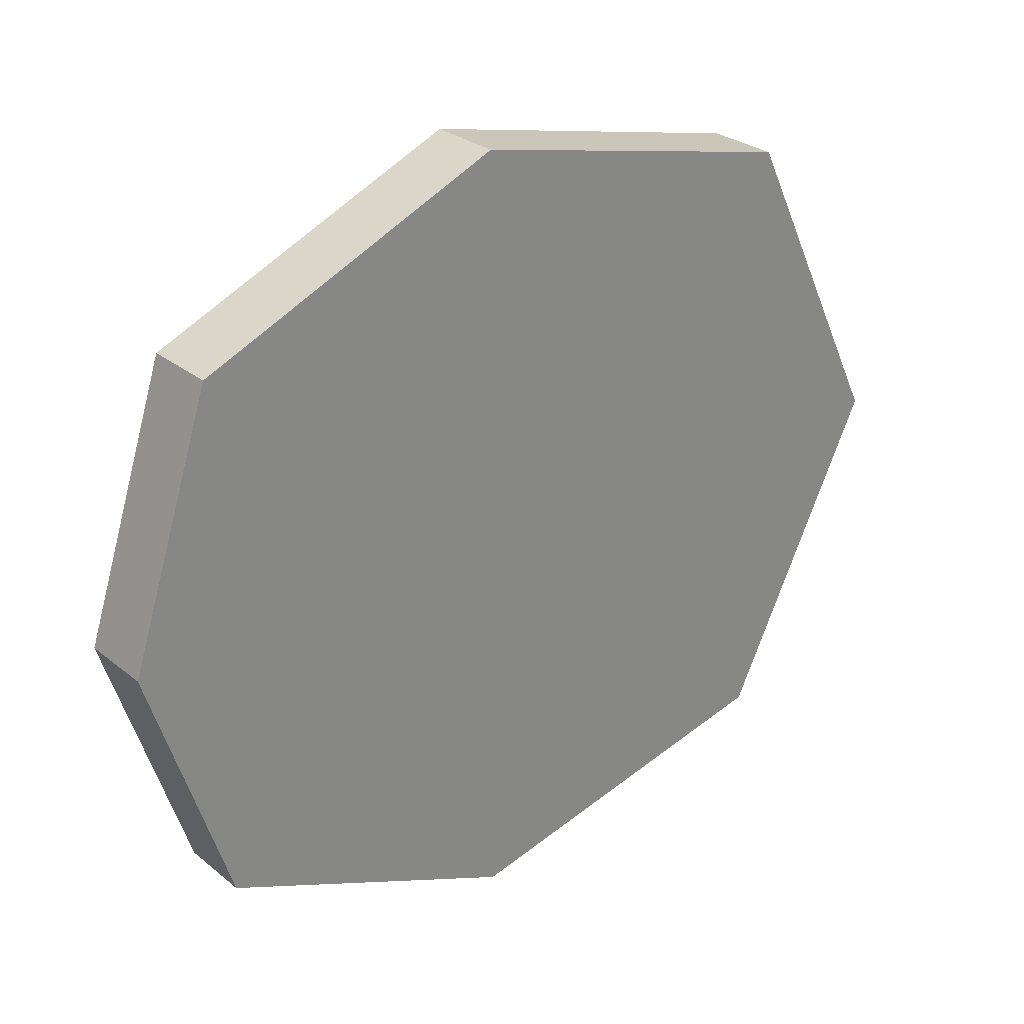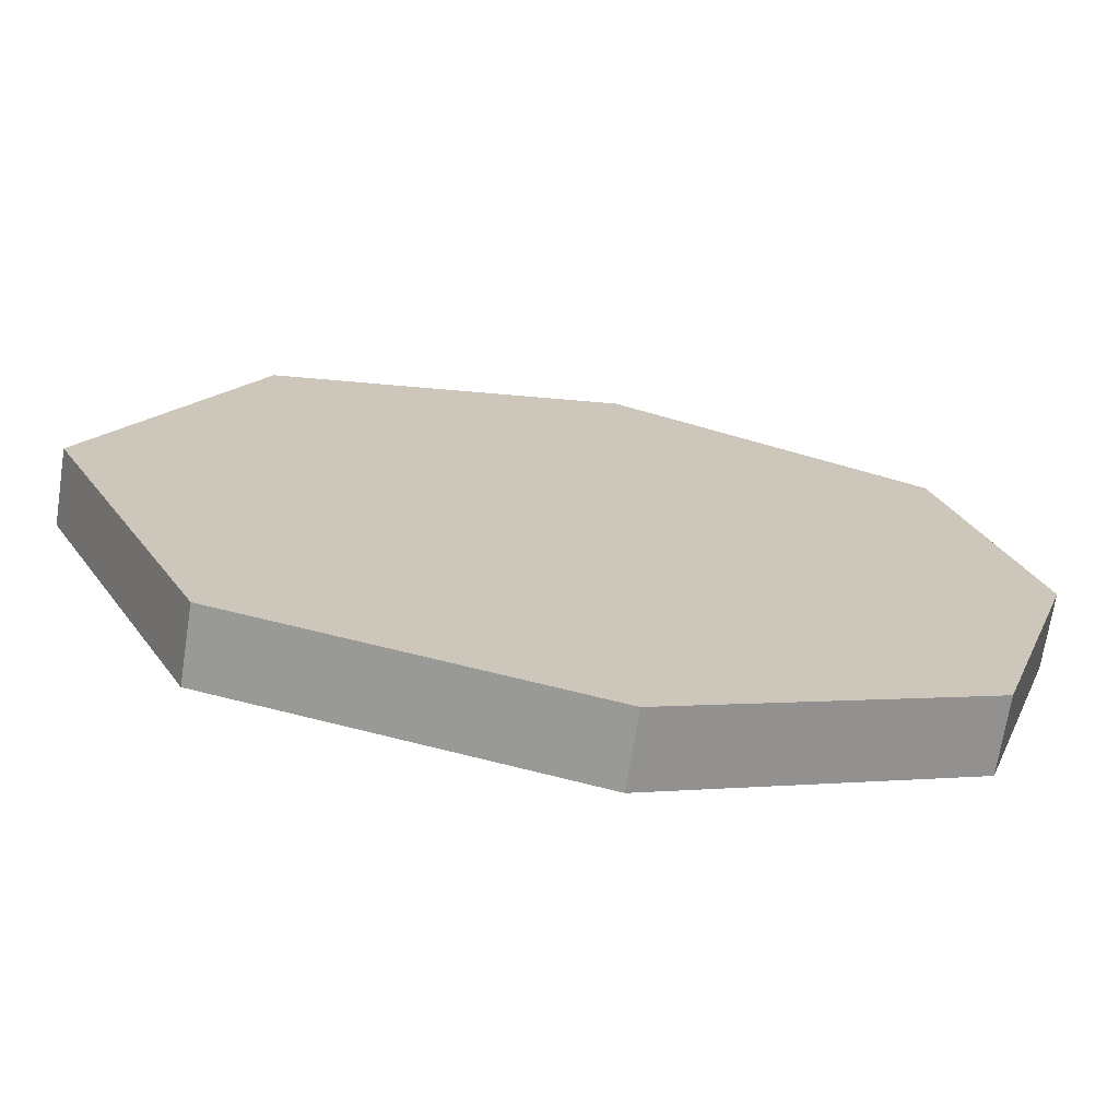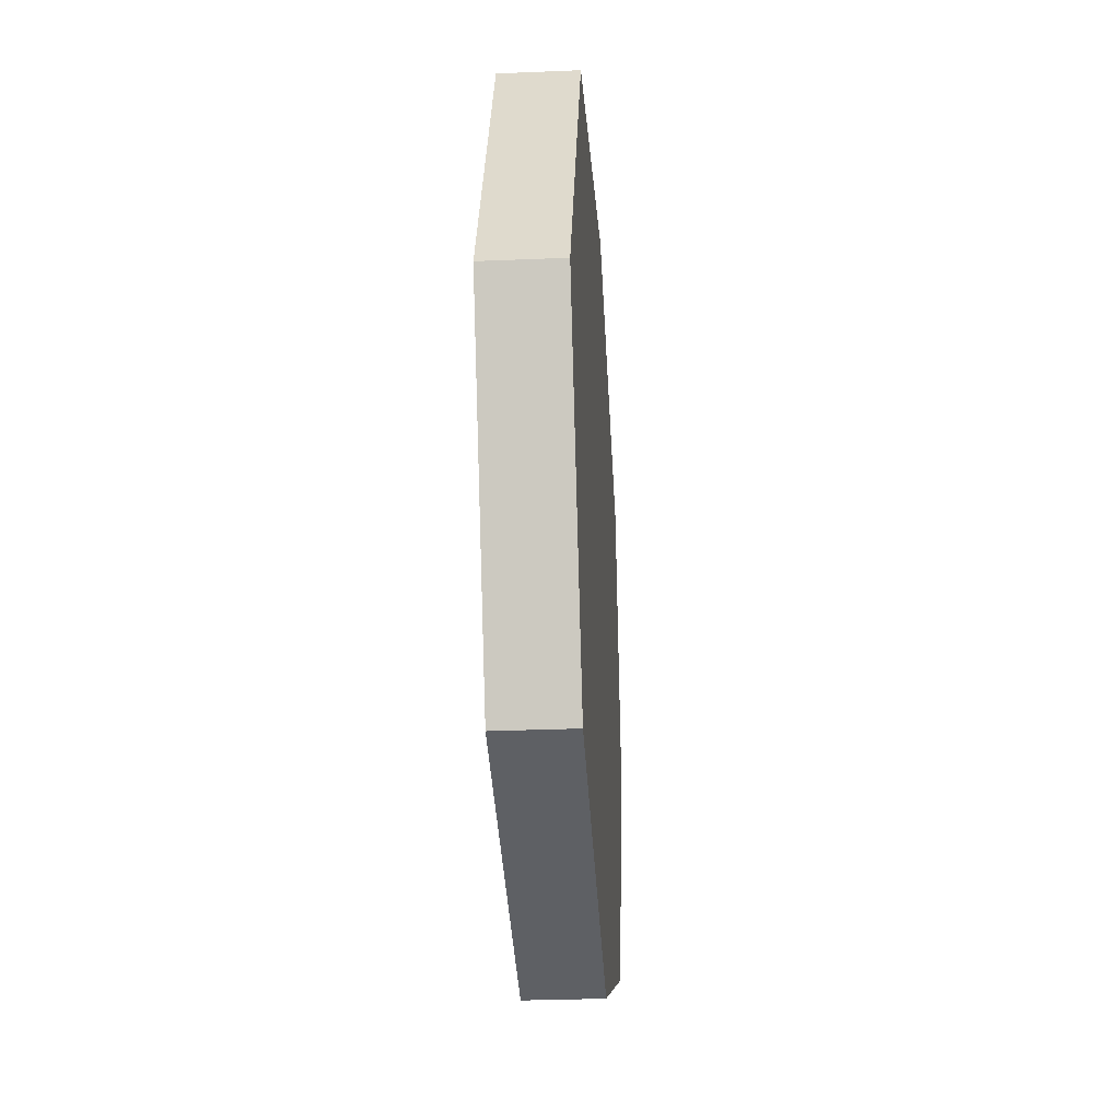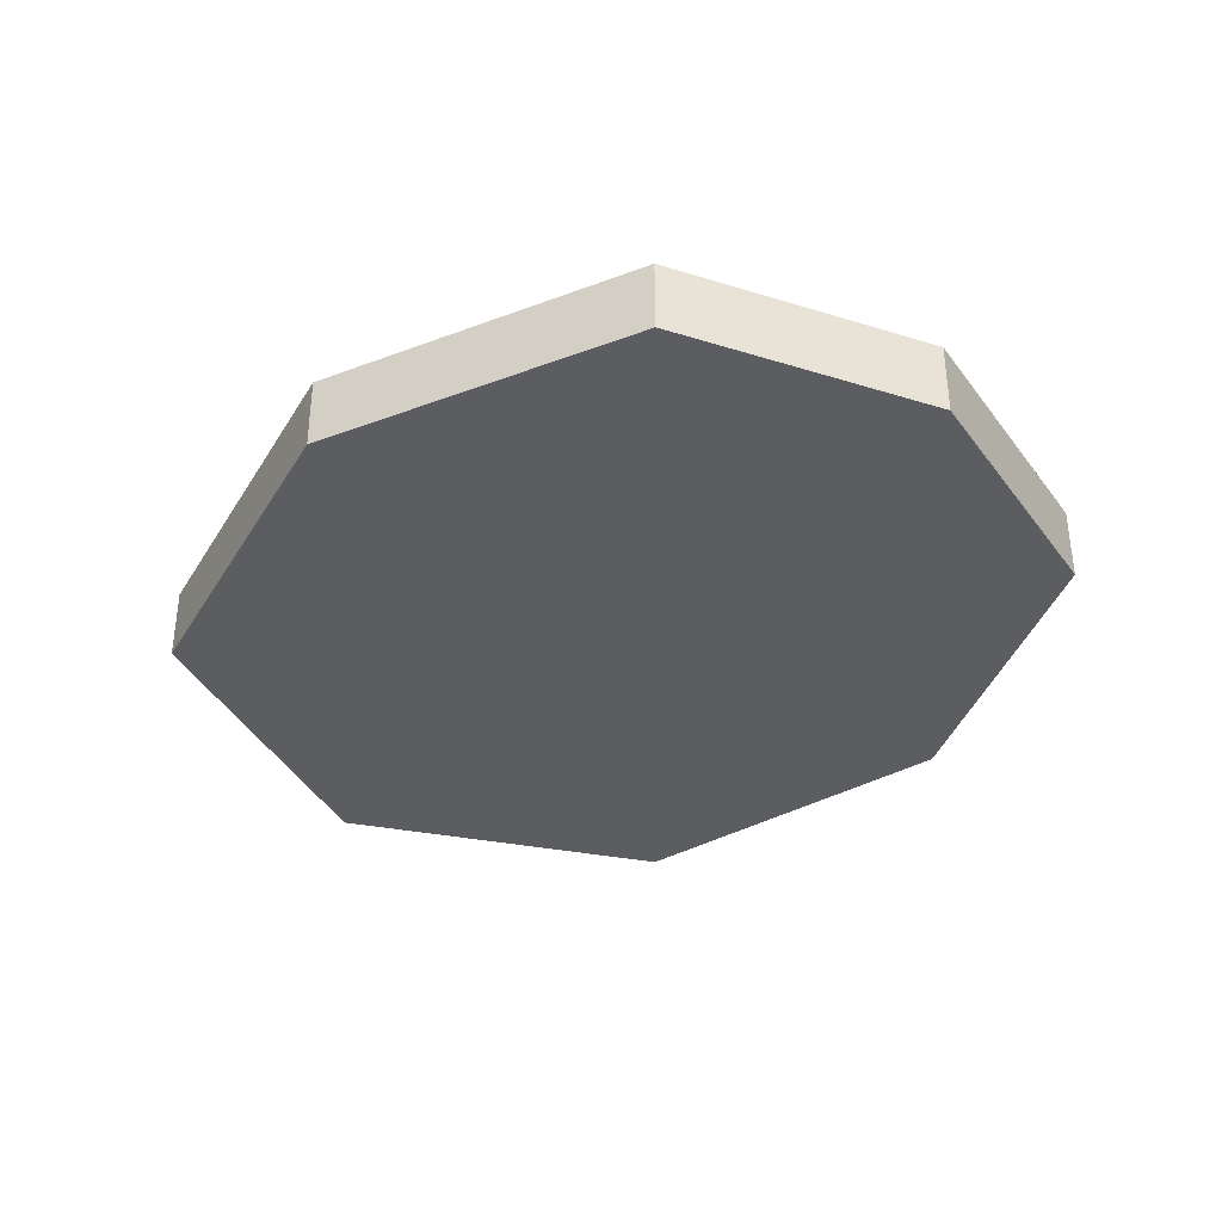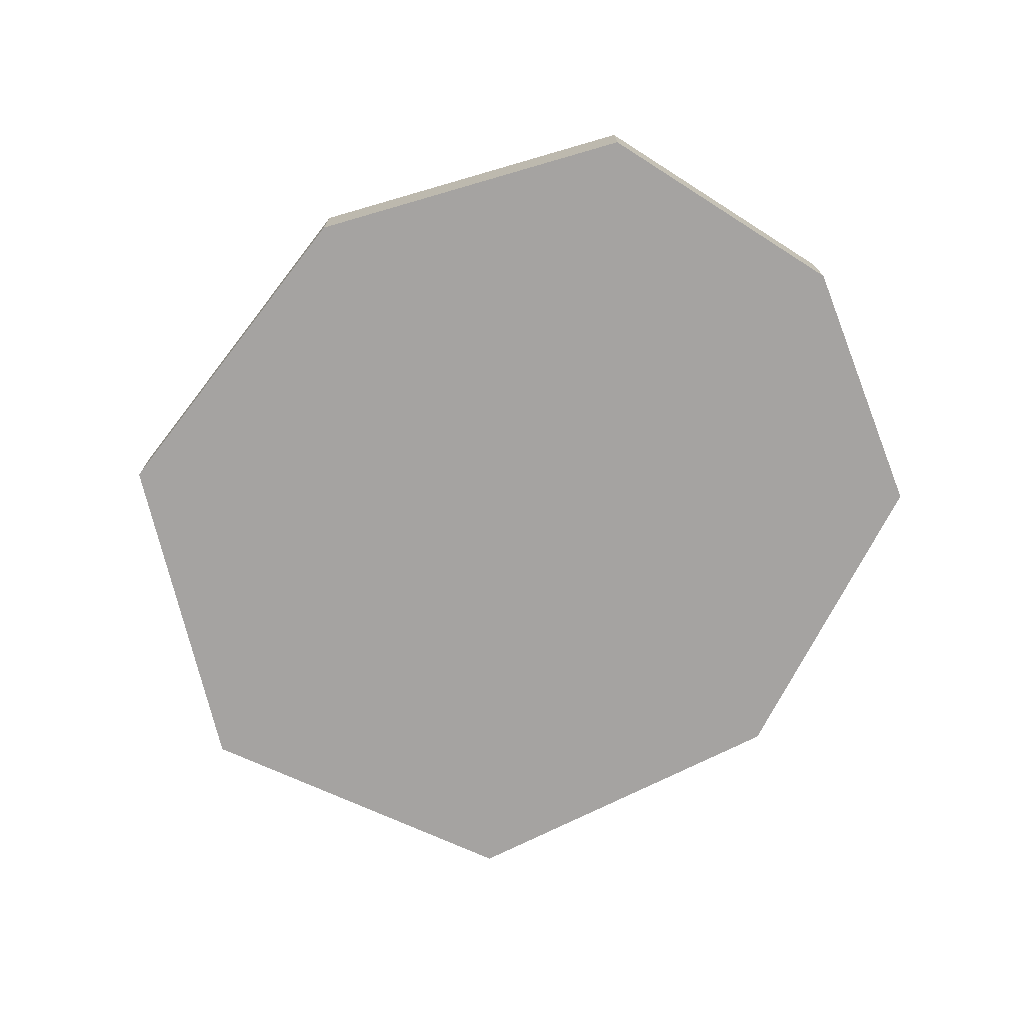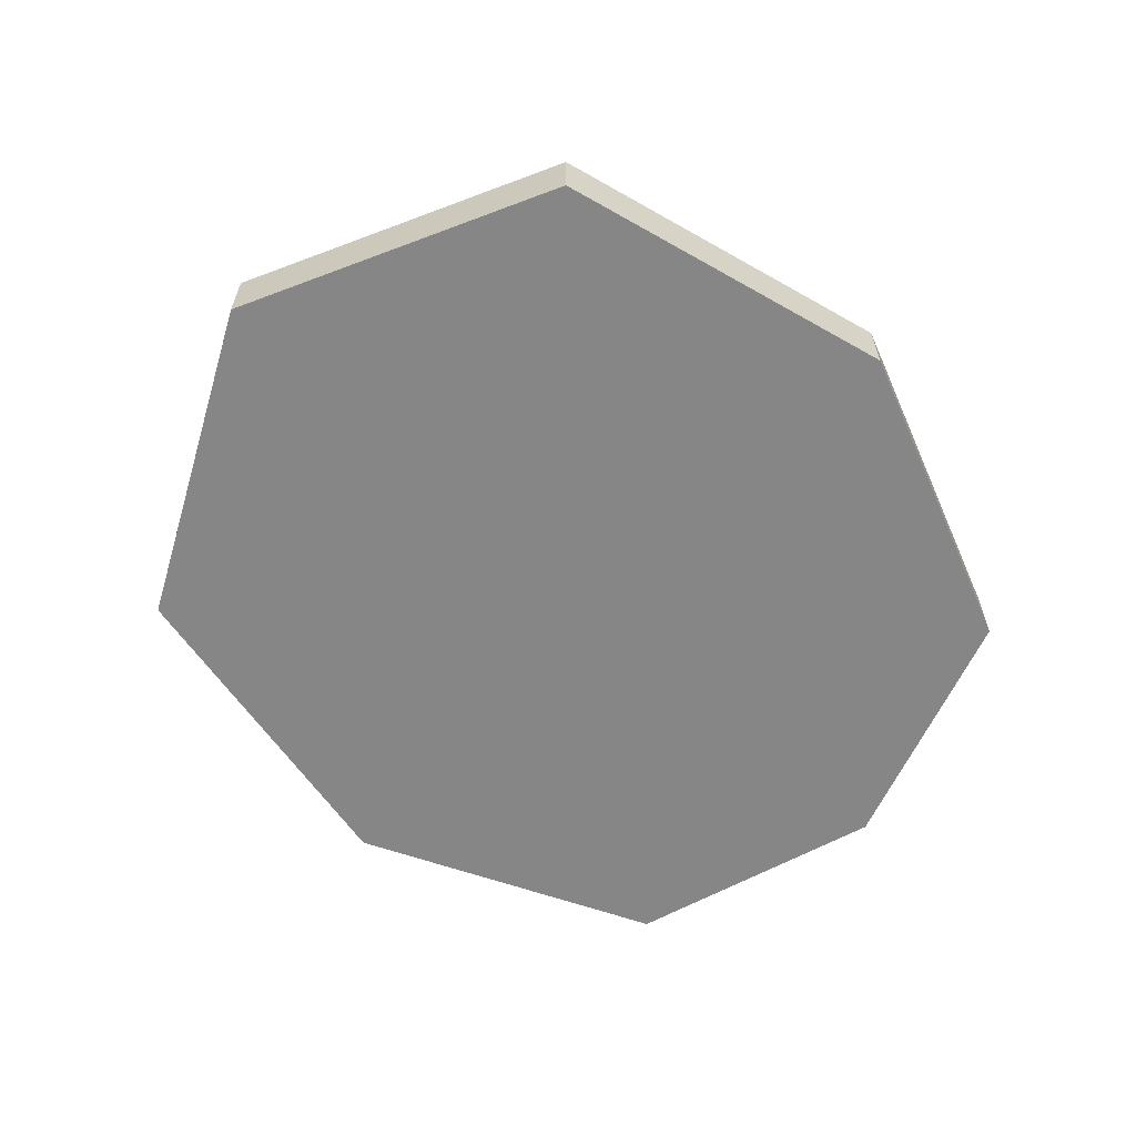
<metadata>
{"format":"obj","ext":"obj","renderer":"f3d","projection":"perspective","resolution":1024,"background":"white","views":[{"elev":28.0,"azim":140.5,"up":"+Y"},{"elev":-69.9,"azim":-8.9,"up":"+Y"},{"elev":-30.2,"azim":-86.4,"up":"+Y"},{"elev":-36.0,"azim":49.8,"up":"+Z"},{"elev":-73.1,"azim":39.6,"up":"+Z"},{"elev":-62.0,"azim":-42.7,"up":"+Z"}]}
</metadata>
<code>
o Mesh_Cylinder.006_Cyli.000
v 7.097 12.47 0.1061
v 18.71 12.5 0.1061
v 16.96 7.078 0.1061
v 16.94 17.91 0.1061
v 18.71 12.5 0.1061
v 7.097 12.47 0.1061
v 7.096 12.47 1.619
v 16.96 7.077 1.605
v 18.71 12.49 1.615
v 18.71 12.49 1.615
v 16.94 17.9 1.624
v 7.096 12.47 1.619
v 10.56 4.302 0.1061
v 10.52 20.65 0.1061
v 10.56 4.3 1.601
v 10.52 20.65 1.628
v 3.305 5.931 0.1061
v 3.275 18.99 0.1061
v 3.304 5.93 1.602
v 3.275 18.99 1.624
v 0.08679 12.45 0.1061
v 0.08679 12.45 0.1061
v 0.08648 12.45 1.611
v 0.08648 12.45 1.611
f 1 2 3
f 4 5 6
f 7 8 9
f 10 11 12
f 1 3 13
f 14 4 6
f 7 15 8
f 11 16 12
f 1 13 17
f 18 14 6
f 7 19 15
f 16 20 12
f 21 1 17
f 18 6 22
f 7 23 19
f 20 24 12
f 2 9 8 3
f 11 10 5 4
f 3 8 15 13
f 16 11 4 14
f 13 15 19 17
f 20 16 14 18
f 23 21 17 19
f 18 22 24 20

</code>
